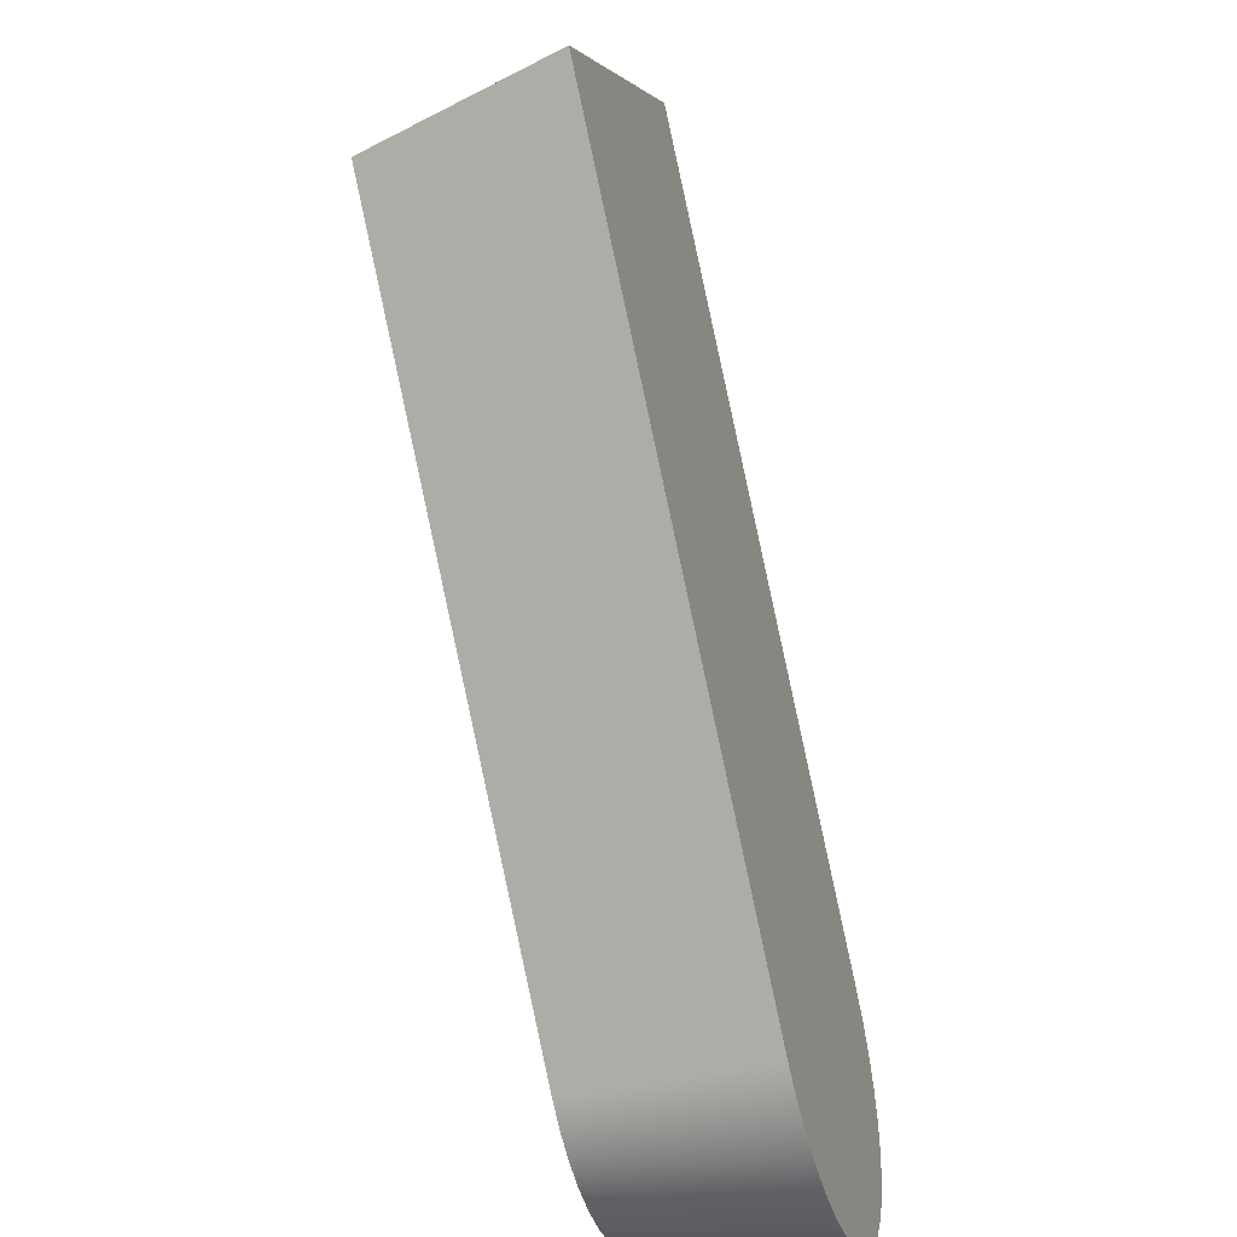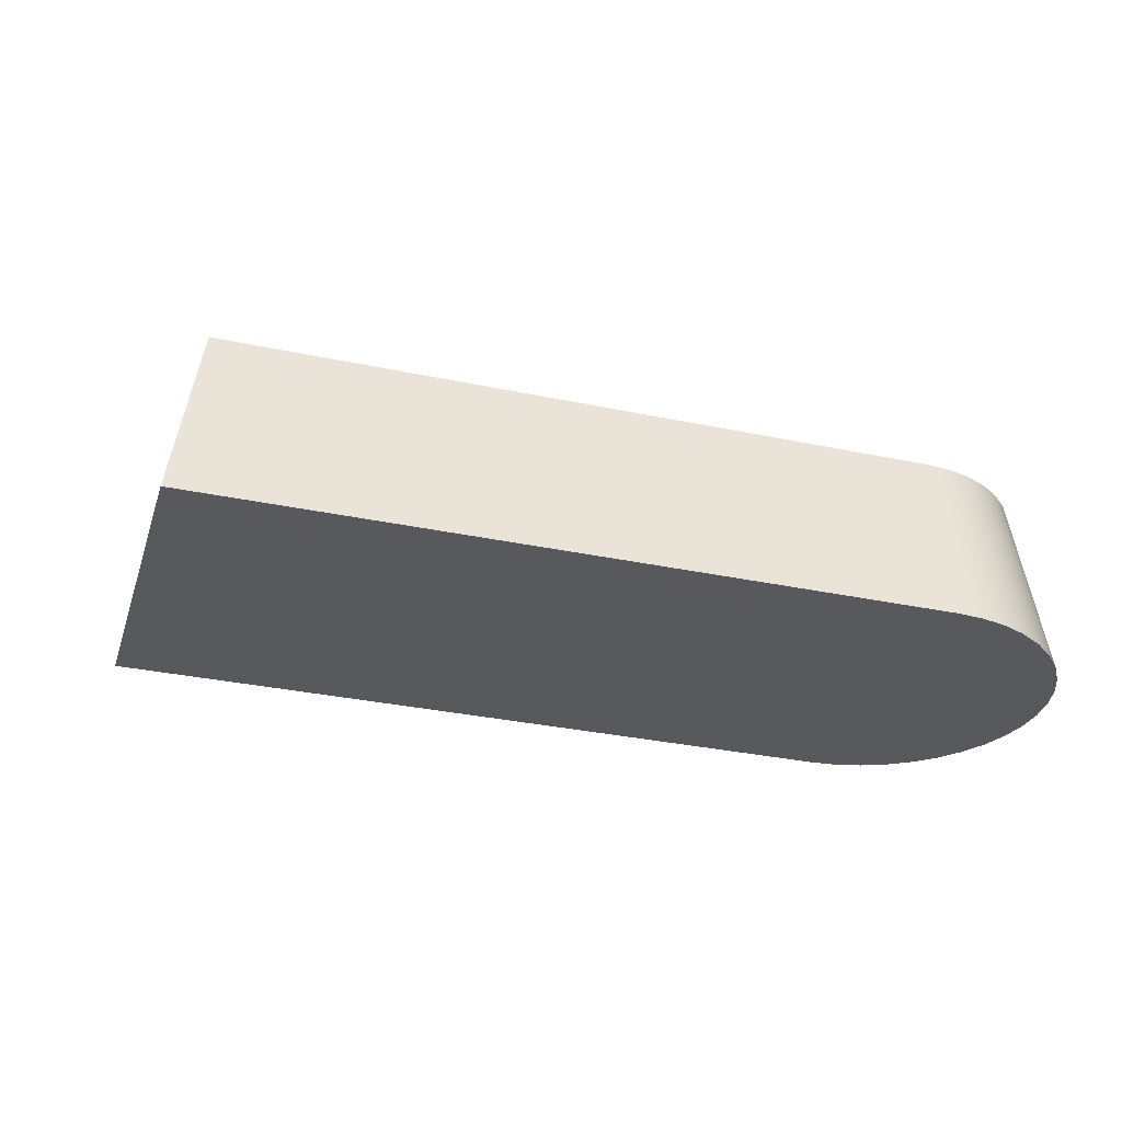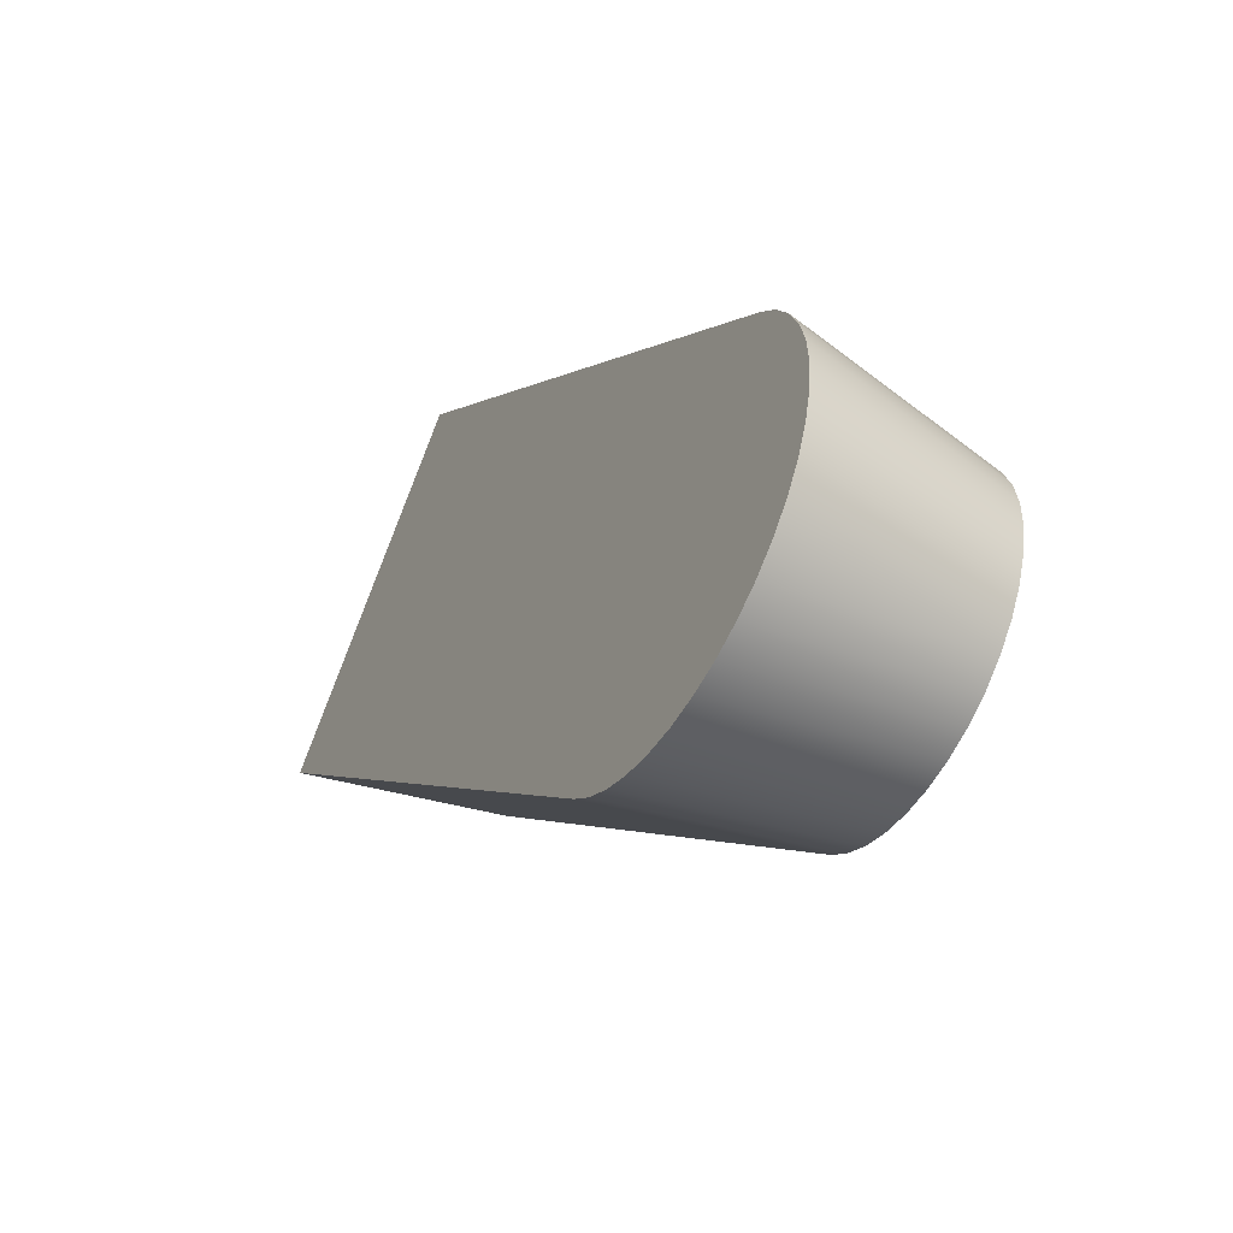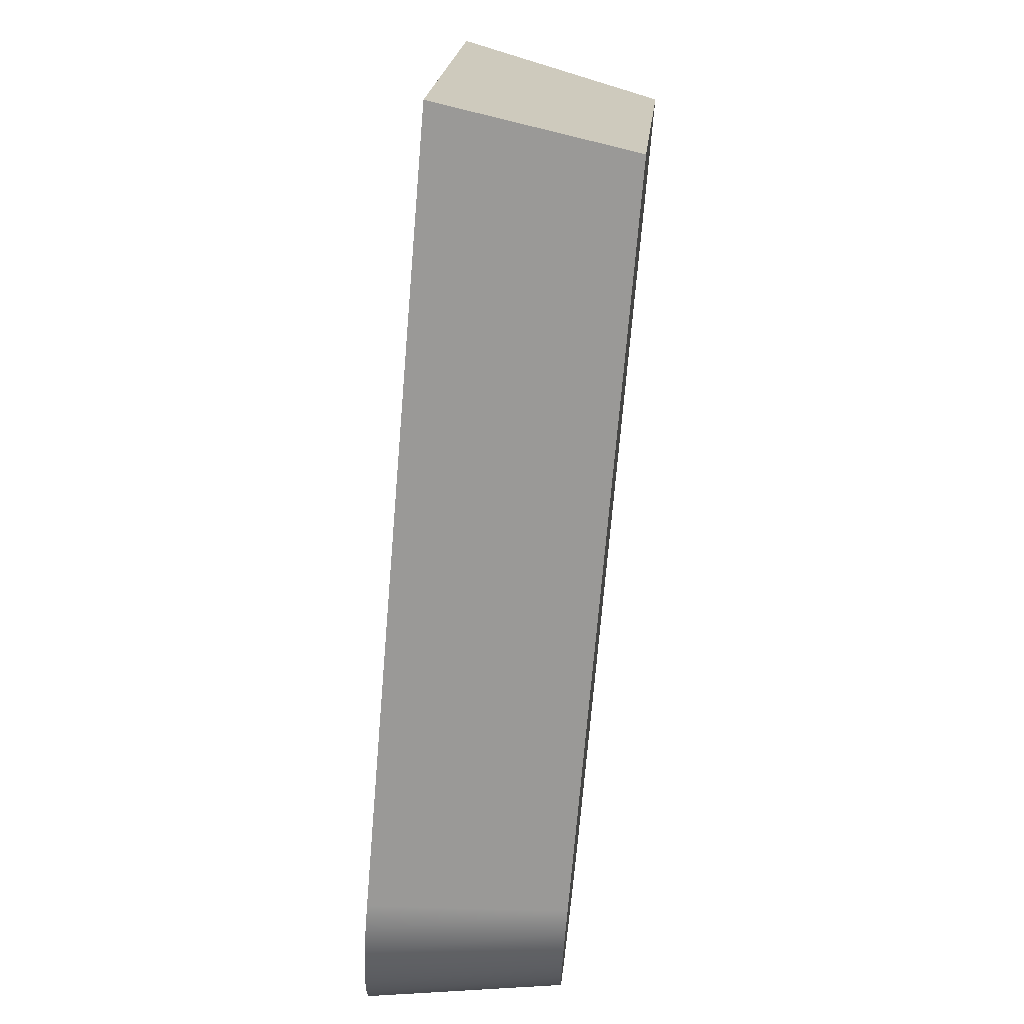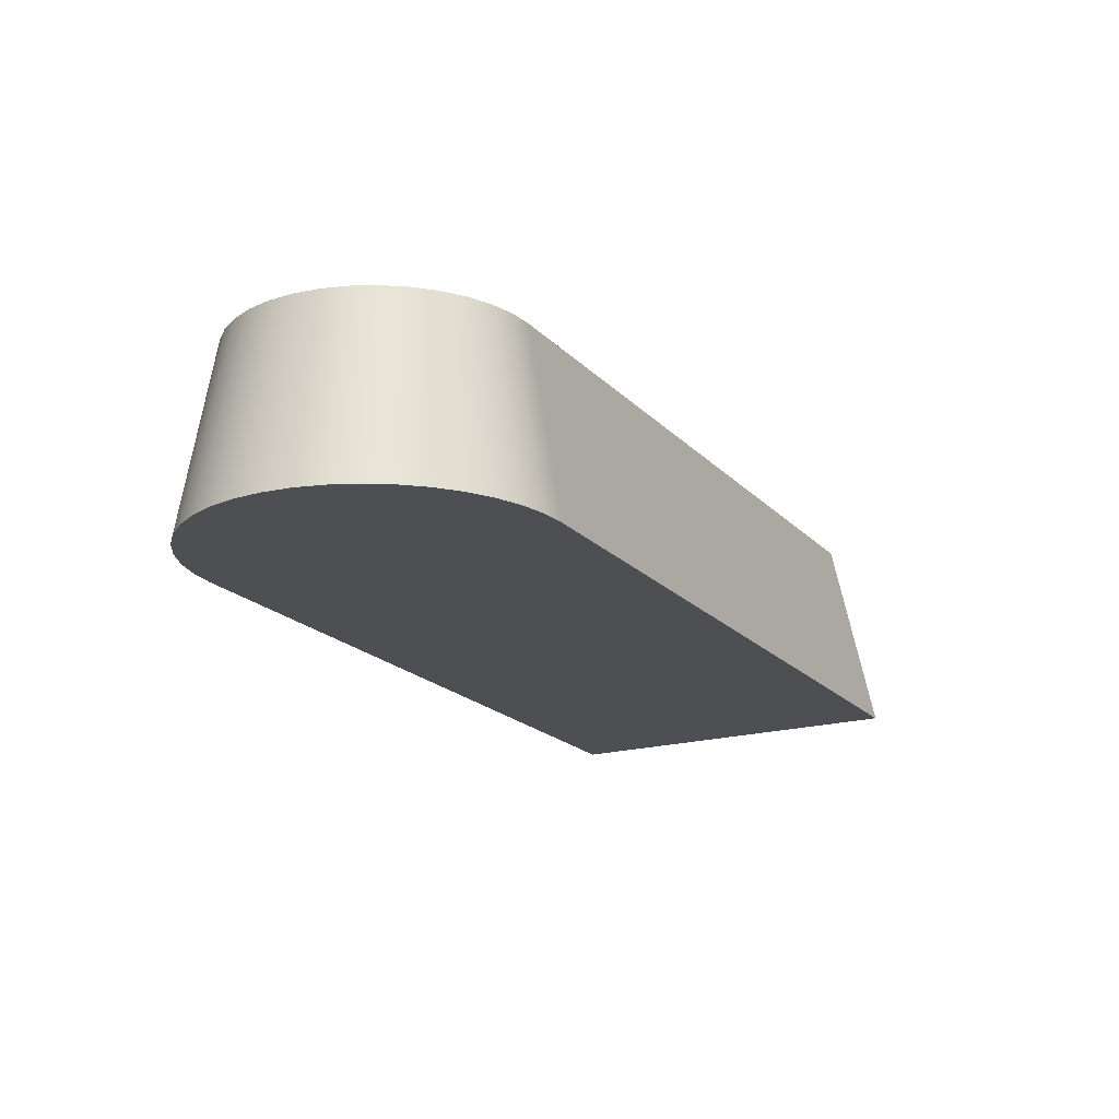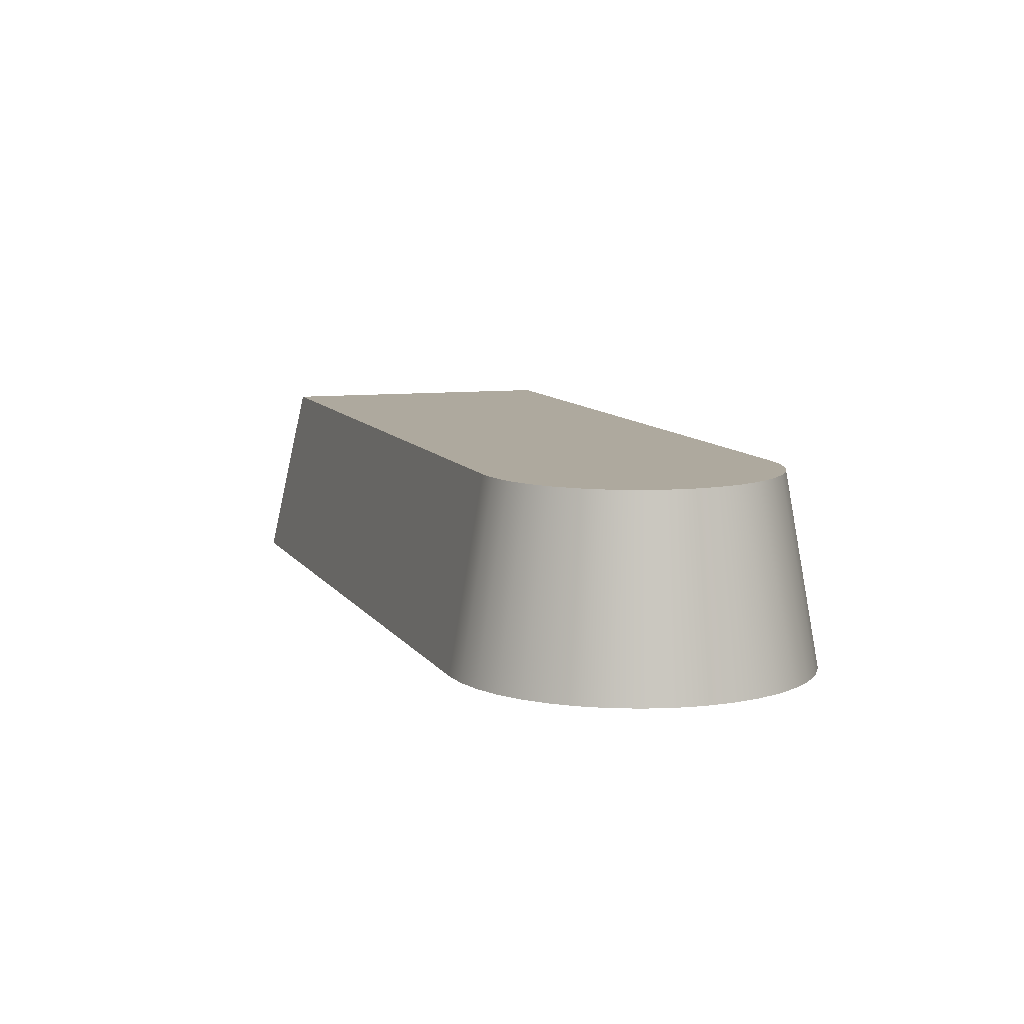
<metadata>
{"format":"obj","ext":"obj","renderer":"f3d","projection":"perspective","resolution":1024,"background":"white","views":[{"elev":-44.3,"azim":107.6,"up":"+Y"},{"elev":-29.6,"azim":-151.8,"up":"+Z"},{"elev":-51.6,"azim":-119.6,"up":"+Y"},{"elev":64.9,"azim":-83.2,"up":"+Y"},{"elev":-18.0,"azim":-16.5,"up":"+Z"},{"elev":9.0,"azim":-62.6,"up":"+Z"}]}
</metadata>
<code>
v -3.42 0.39 2
v 2 5.992 2
v 2 6.5 0
v -3.674 0.6352 0
v 2 5.992 2
v 4.156 3.756 2
v 4.646 3.755 0
v 2 6.5 0
v 4.156 3.756 2
v -1.185 -1.771 2
v -0.9309 -2.016 0
v 4.646 3.755 0
v -1.185 -1.771 2
v -1.389 -1.949 2
v -1.622 -2.089 2
v -1.875 -2.186 2
v -2.141 -2.237 2
v -2.412 -2.242 2
v -2.68 -2.2 2
v -2.936 -2.111 2
v -3.173 -1.98 2
v -3.383 -1.809 2
v -3.561 -1.604 2
v -3.701 -1.372 2
v -3.798 -1.119 2
v -3.849 -0.8525 2
v -3.854 -0.5815 2
v -3.811 -0.3138 2
v -3.723 -0.05753 2
v -3.591 0.1794 2
v -3.42 0.39 2
v -3.674 0.6352 0
v -3.864 0.4043 0
v -4.016 0.1465 0
v -4.126 -0.132 0
v -4.191 -0.4242 0
v -4.21 -0.723 0
v -4.181 -1.021 0
v -4.107 -1.311 0
v -3.987 -1.586 0
v -3.827 -1.838 0
v -3.628 -2.062 0
v -3.398 -2.253 0
v -3.14 -2.405 0
v -2.861 -2.515 0
v -2.569 -2.58 0
v -2.27 -2.598 0
v -1.972 -2.57 0
v -1.682 -2.495 0
v -1.408 -2.376 0
v -1.155 -2.215 0
v -0.9309 -2.016 0
v 2 5.992 2
v -3.42 0.39 2
v -3.591 0.1794 2
v -3.723 -0.05753 2
v -3.811 -0.3138 2
v -3.854 -0.5815 2
v -3.849 -0.8525 2
v -3.798 -1.119 2
v -3.701 -1.372 2
v -3.561 -1.604 2
v -3.383 -1.809 2
v -3.173 -1.98 2
v -2.936 -2.111 2
v -2.68 -2.2 2
v -2.412 -2.242 2
v -2.141 -2.237 2
v -1.875 -2.186 2
v -1.622 -2.089 2
v -1.389 -1.949 2
v -1.185 -1.771 2
v 4.156 3.756 2
v -3.674 0.6352 0
v 2 6.5 0
v 4.646 3.755 0
v -0.9309 -2.016 0
v -1.155 -2.215 0
v -1.408 -2.376 0
v -1.682 -2.495 0
v -1.972 -2.57 0
v -2.27 -2.598 0
v -2.569 -2.58 0
v -2.861 -2.515 0
v -3.14 -2.405 0
v -3.398 -2.253 0
v -3.628 -2.062 0
v -3.827 -1.838 0
v -3.987 -1.586 0
v -4.107 -1.311 0
v -4.181 -1.021 0
v -4.21 -0.723 0
v -4.191 -0.4242 0
v -4.126 -0.132 0
v -4.016 0.1465 0
v -3.864 0.4043 0
g 4a2b01e3-e325-11ea-b357-54bf646e7e1f
f 1 2 4
f 4 2 3
g 4a2b2910-e325-11ea-8c51-54bf646e7e1f
f 6 7 5
f 5 7 8
g 4a2b5002-e325-11ea-add9-54bf646e7e1f
f 10 11 9
f 9 11 12
g 4a2b771a-e325-11ea-a173-54bf646e7e1f
f 52 13 51
f 51 13 14
f 51 14 50
f 50 14 15
f 50 15 49
f 49 15 16
f 49 16 48
f 48 16 17
f 48 17 47
f 47 17 18
f 47 18 46
f 46 18 19
f 46 19 45
f 45 19 20
f 45 20 44
f 44 20 21
f 44 21 43
f 43 21 22
f 43 22 42
f 42 22 41
f 41 22 23
f 41 23 40
f 40 23 24
f 40 24 39
f 39 24 25
f 39 25 38
f 38 25 26
f 38 26 37
f 37 26 27
f 37 27 36
f 36 27 28
f 36 28 35
f 35 28 29
f 35 29 34
f 34 29 30
f 34 30 33
f 33 30 31
f 33 31 32
g 4a2bc52e-e325-11ea-bde7-54bf646e7e1f
f 73 53 72
f 72 53 54
f 72 54 71
f 71 54 70
f 70 54 69
f 69 54 68
f 68 54 67
f 67 54 55
f 67 55 56
f 67 56 66
f 66 56 57
f 66 57 58
f 58 59 66
f 66 59 60
f 66 60 61
f 61 62 66
f 66 62 63
f 66 63 64
f 64 65 66
g 4a2bec46-e325-11ea-ba83-54bf646e7e1f
f 75 77 74
f 74 77 78
f 74 78 79
f 75 76 77
f 79 80 74
f 74 80 81
f 74 81 82
f 83 93 82
f 82 93 94
f 82 94 95
f 84 85 83
f 83 85 86
f 83 86 87
f 87 88 83
f 83 88 89
f 83 89 90
f 90 91 83
f 83 91 92
f 83 92 93
f 95 96 82
f 82 96 74

</code>
